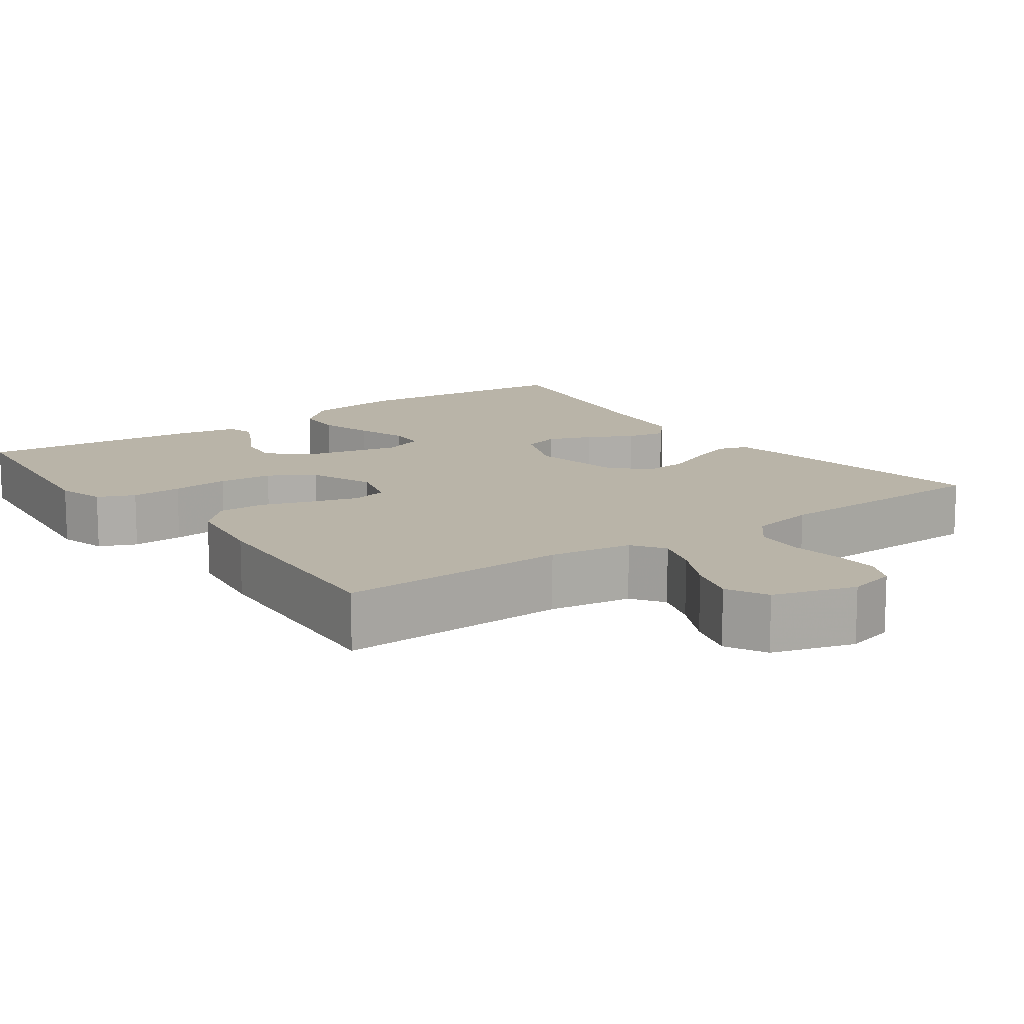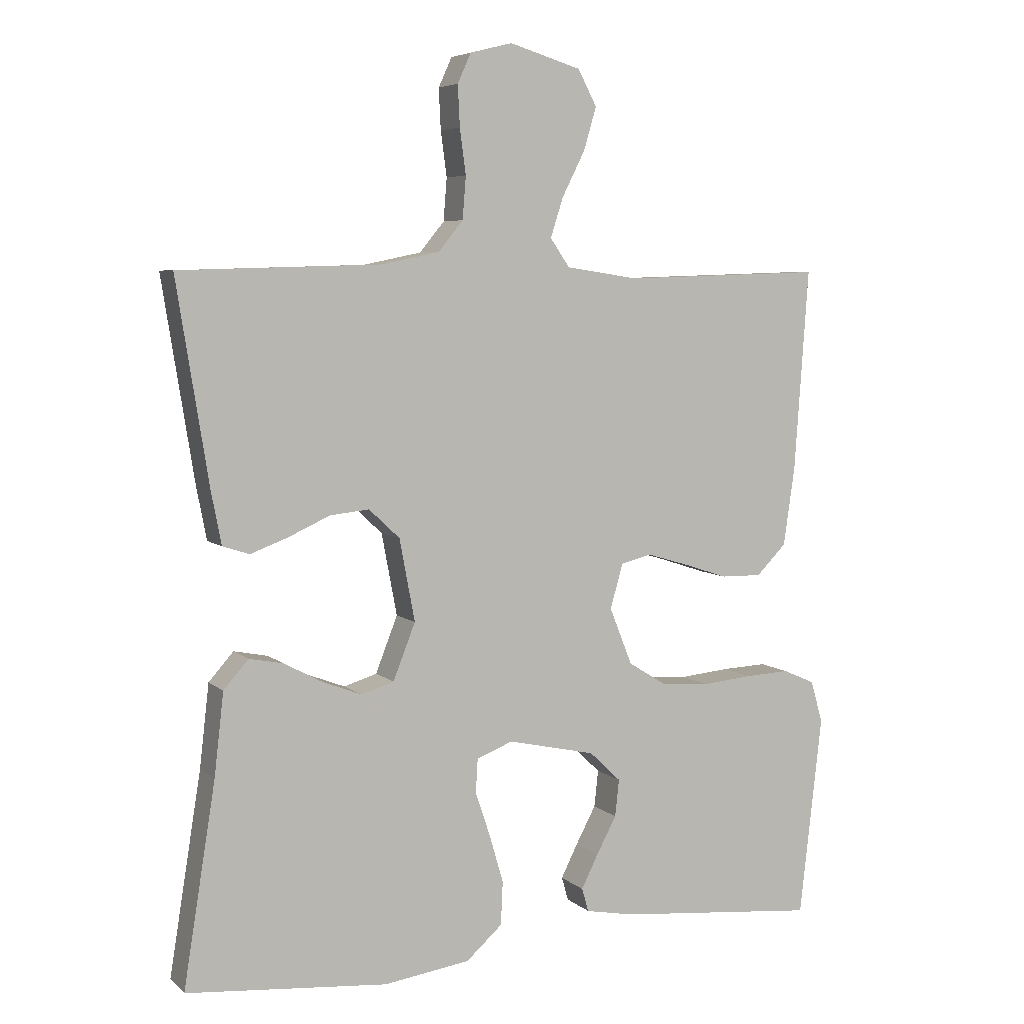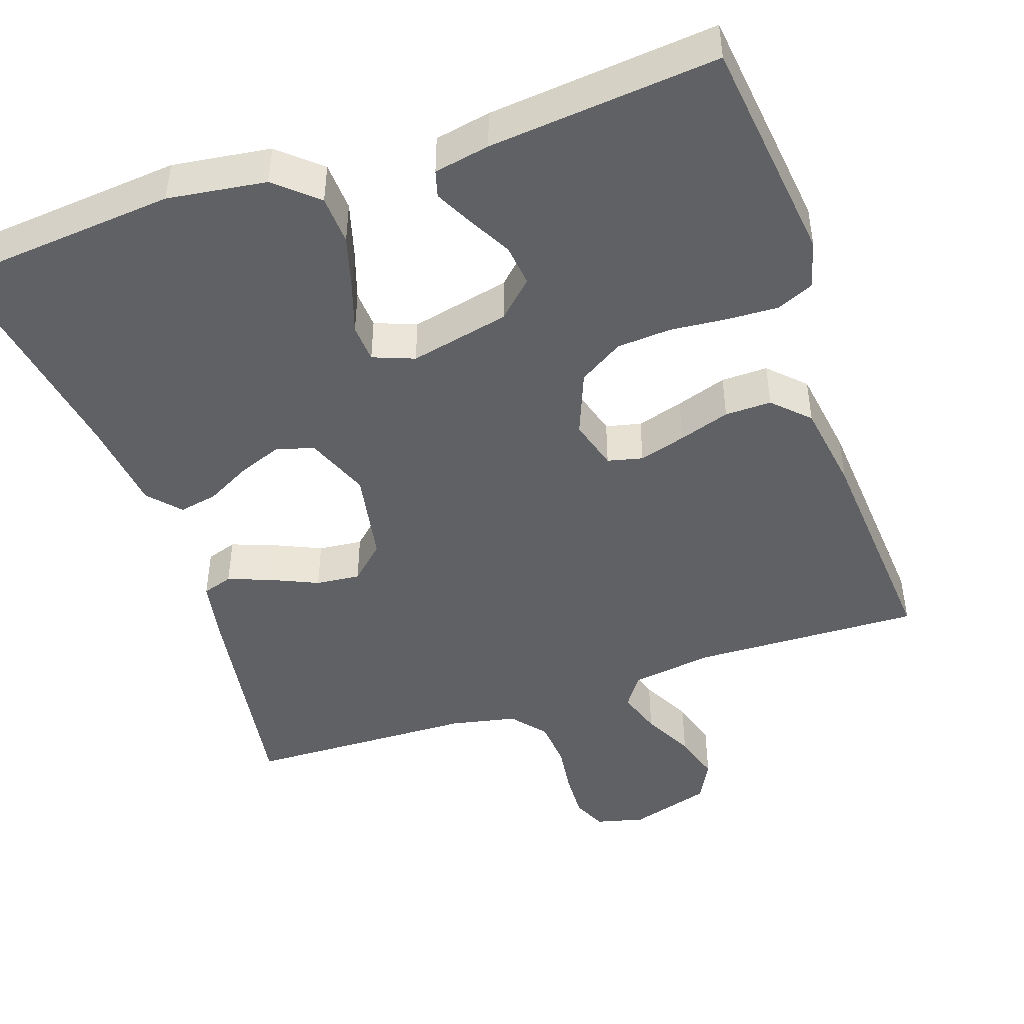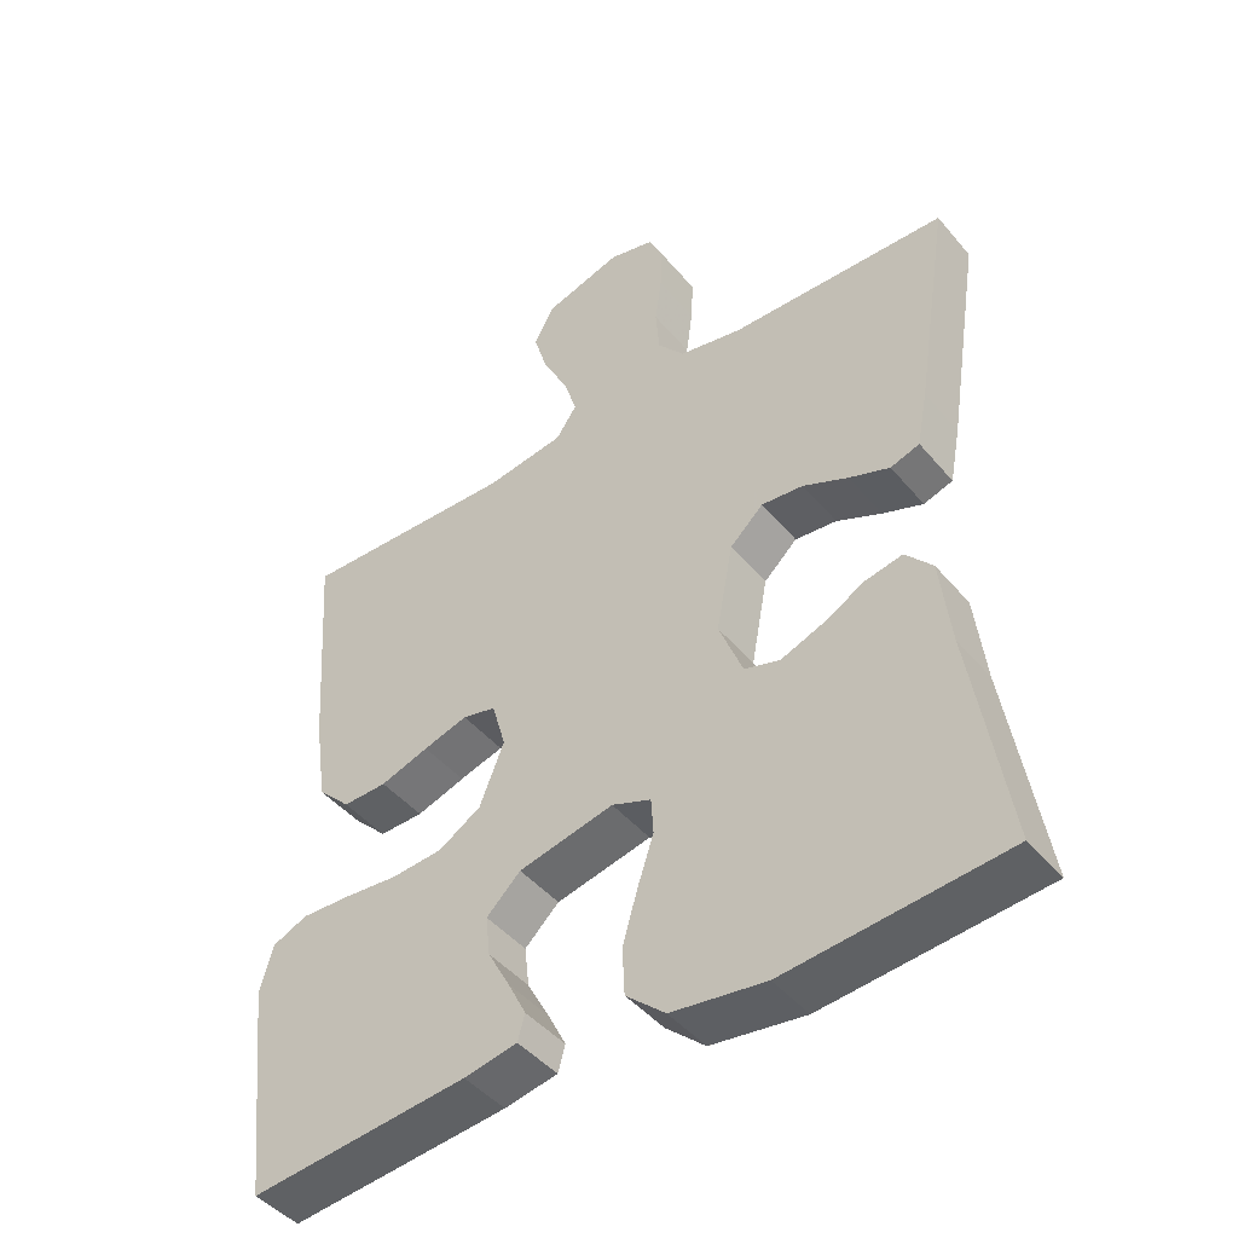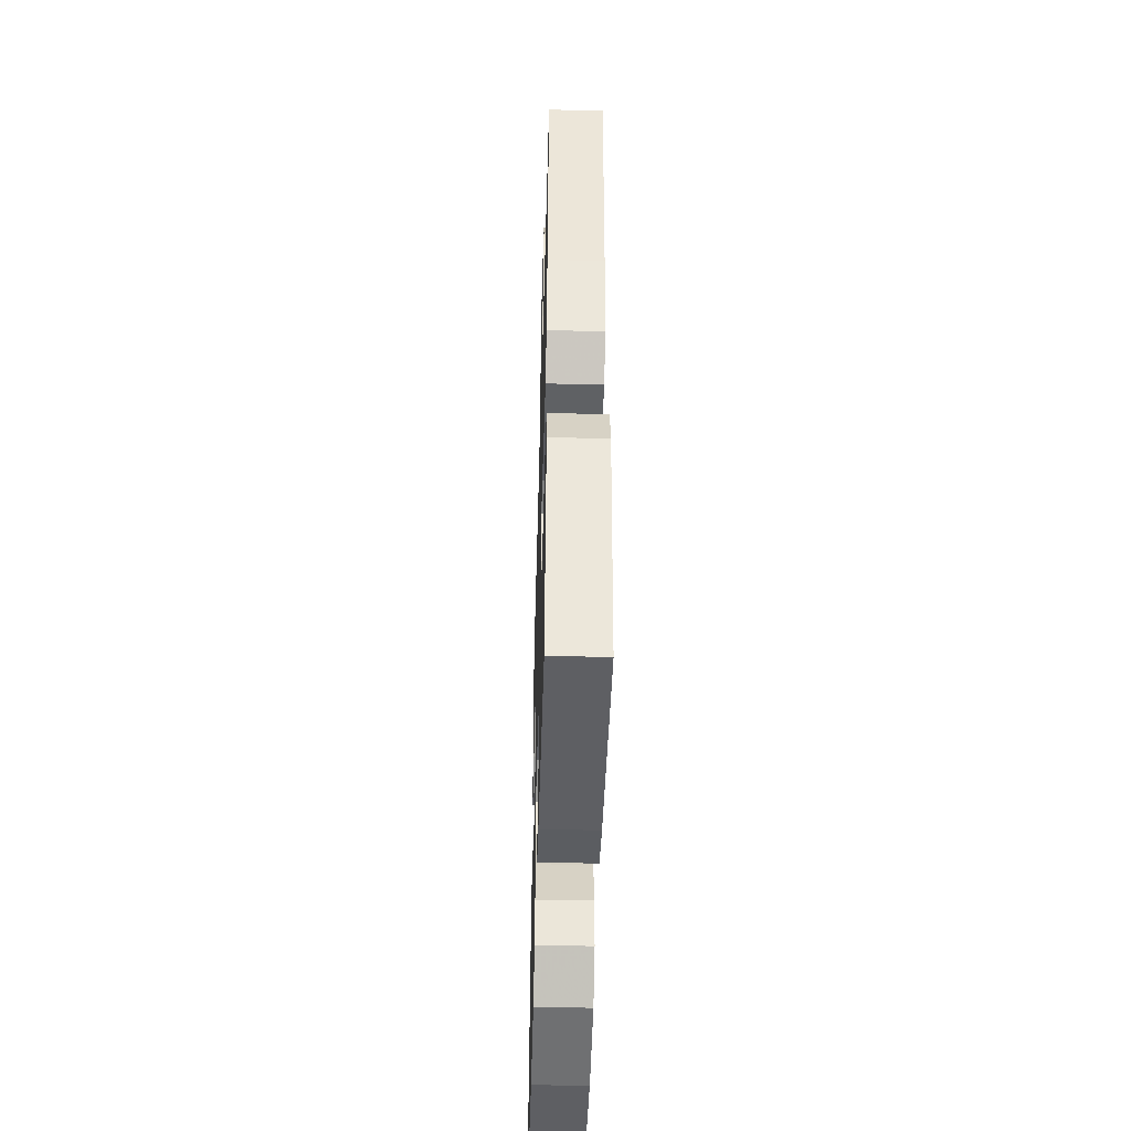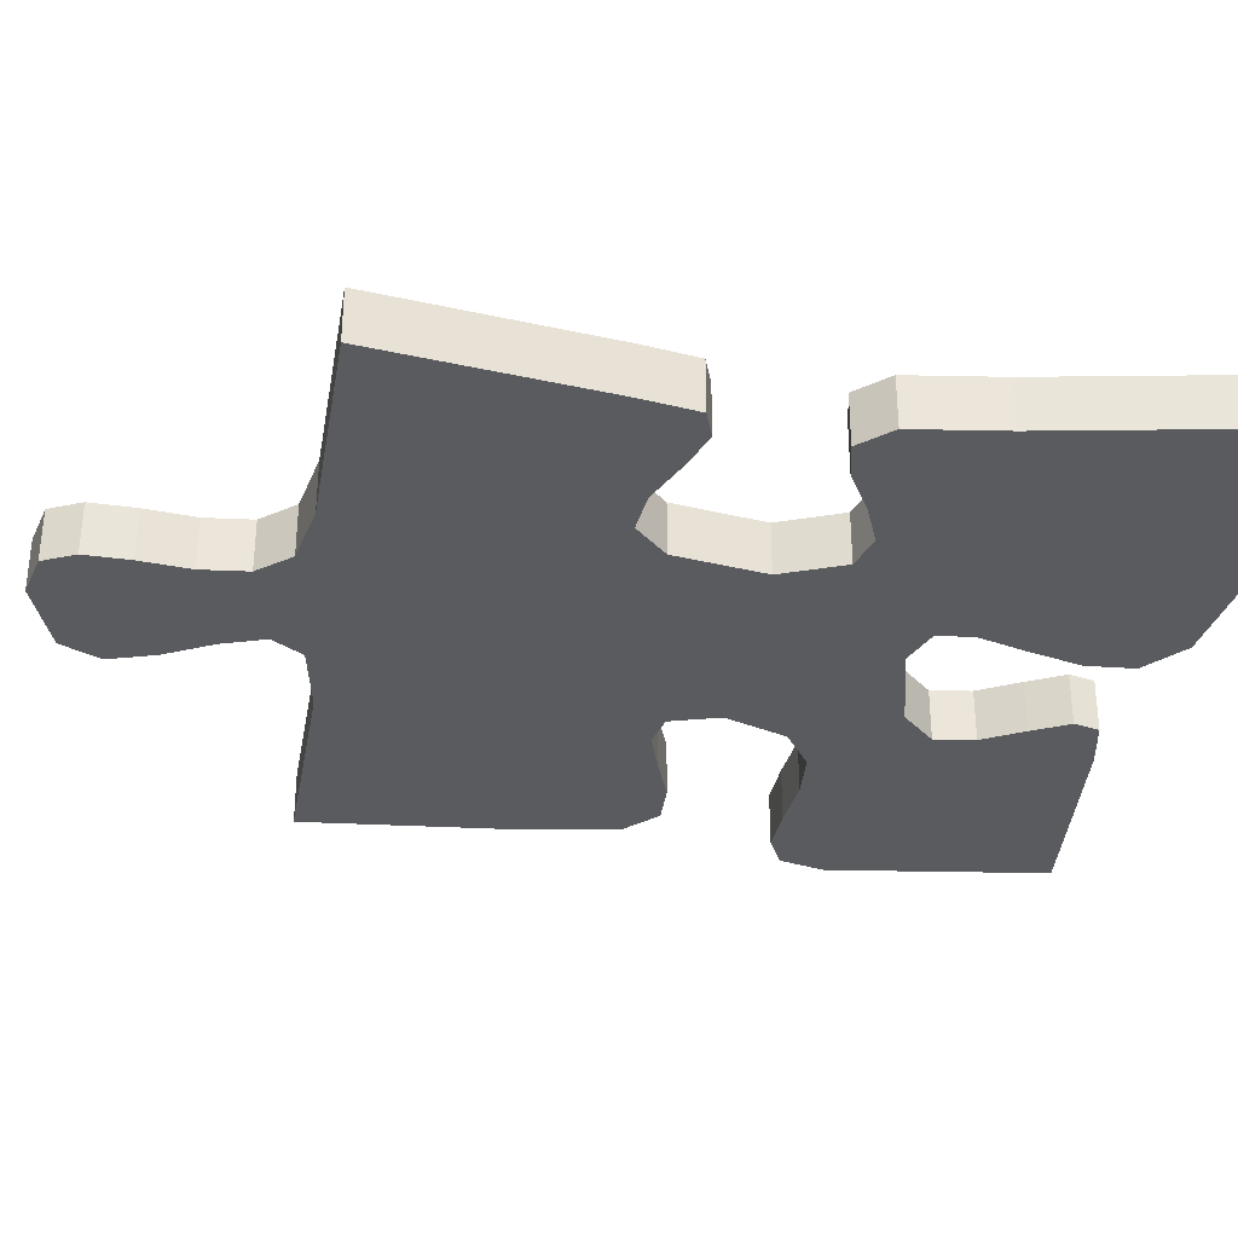
<metadata>
{"format":"obj","ext":"obj","renderer":"f3d","projection":"perspective","resolution":1024,"background":"white","views":[{"elev":13.1,"azim":-35.6,"up":"+Y"},{"elev":5.8,"azim":155.5,"up":"+Z"},{"elev":-46.0,"azim":-161.0,"up":"+Y"},{"elev":-45.4,"azim":37.3,"up":"+Z"},{"elev":-46.8,"azim":-91.6,"up":"+Z"},{"elev":-32.6,"azim":81.8,"up":"+Y"}]}
</metadata>
<code>
v -0.5 0.07 0.5
v -0.2 0.07 0.49
v -0.092 0.07 0.506
v -0.063 0.07 0.548
v -0.082 0.07 0.607
v -0.116 0.07 0.674
v -0.135 0.07 0.738
v -0.107 0.07 0.791
v 0 0.07 0.823
v 0.063 0.07 0.807
v 0.083 0.07 0.763
v 0.08 0.07 0.702
v 0.071 0.07 0.635
v 0.076 0.07 0.572
v 0.113 0.07 0.527
v 0.2 0.07 0.509
v 0.5 0.07 0.5
v 0.452 0.07 0.2
v 0.437 0.07 0.123
v 0.397 0.07 0.11
v 0.341 0.07 0.131
v 0.279 0.07 0.159
v 0.221 0.07 0.165
v 0.175 0.07 0.122
v 0.152 0.07 0
v 0.185 0.07 -0.084
v 0.234 0.07 -0.099
v 0.292 0.07 -0.077
v 0.35 0.07 -0.046
v 0.401 0.07 -0.036
v 0.438 0.07 -0.078
v 0.452 0.07 -0.2
v 0.5 0.07 -0.5
v 0.2 0.07 -0.527
v 0.071 0.07 -0.509
v 0.017 0.07 -0.461
v 0.014 0.07 -0.396
v 0.035 0.07 -0.324
v 0.057 0.07 -0.258
v 0.054 0.07 -0.208
v 0 0.07 -0.187
v -0.131 0.07 -0.216
v -0.178 0.07 -0.261
v -0.172 0.07 -0.316
v -0.142 0.07 -0.372
v -0.117 0.07 -0.422
v -0.127 0.07 -0.457
v -0.2 0.07 -0.471
v -0.5 0.07 -0.5
v -0.534 0.07 -0.2
v -0.516 0.07 -0.137
v -0.468 0.07 -0.116
v -0.401 0.07 -0.119
v -0.326 0.07 -0.126
v -0.255 0.07 -0.121
v -0.197 0.07 -0.085
v -0.163 0.07 0
v -0.182 0.07 0.067
v -0.228 0.07 0.078
v -0.289 0.07 0.06
v -0.356 0.07 0.038
v -0.417 0.07 0.037
v -0.462 0.07 0.082
v -0.479 0.07 0.2
v -0.5 0 0.5
v -0.2 0 0.49
v -0.092 0 0.506
v -0.063 0 0.548
v -0.082 0 0.607
v -0.116 0 0.674
v -0.135 0 0.738
v -0.107 0 0.791
v 0 0 0.823
v 0.063 0 0.807
v 0.083 0 0.763
v 0.08 0 0.702
v 0.071 0 0.635
v 0.076 0 0.572
v 0.113 0 0.527
v 0.2 0 0.509
v 0.5 0 0.5
v 0.452 0 0.2
v 0.437 0 0.123
v 0.397 0 0.11
v 0.341 0 0.131
v 0.279 0 0.159
v 0.221 0 0.165
v 0.175 0 0.122
v 0.152 0 0
v 0.185 0 -0.084
v 0.234 0 -0.099
v 0.292 0 -0.077
v 0.35 0 -0.046
v 0.401 0 -0.036
v 0.438 0 -0.078
v 0.452 0 -0.2
v 0.5 0 -0.5
v 0.2 0 -0.527
v 0.071 0 -0.509
v 0.017 0 -0.461
v 0.014 0 -0.396
v 0.035 0 -0.324
v 0.057 0 -0.258
v 0.054 0 -0.208
v 0 0 -0.187
v -0.131 0 -0.216
v -0.178 0 -0.261
v -0.172 0 -0.316
v -0.142 0 -0.372
v -0.117 0 -0.422
v -0.127 0 -0.457
v -0.2 0 -0.471
v -0.5 0 -0.5
v -0.534 0 -0.2
v -0.516 0 -0.137
v -0.468 0 -0.116
v -0.401 0 -0.119
v -0.326 0 -0.126
v -0.255 0 -0.121
v -0.197 0 -0.085
v -0.163 0 0
v -0.182 0 0.067
v -0.228 0 0.078
v -0.289 0 0.06
v -0.356 0 0.038
v -0.417 0 0.037
v -0.462 0 0.082
v -0.479 0 0.2
f 64 1 2
f 63 64 2
f 62 63 2
f 61 62 2
f 60 61 2
f 59 60 2 3
f 58 59 3 4
f 57 58 4
f 52 53 54
f 51 52 54
f 50 51 54
f 49 50 54
f 48 49 54
f 47 48 54
f 46 47 54
f 45 46 54
f 44 45 54
f 43 44 54 55
f 42 43 55 56
f 37 38 39
f 36 37 39
f 35 36 39
f 34 35 39
f 33 34 39
f 32 33 39
f 32 39 40
f 31 32 40
f 30 31 40
f 29 30 40
f 28 29 40
f 27 28 40
f 26 27 40 41
f 20 21 22
f 19 20 22
f 18 19 22
f 17 18 22
f 16 17 22
f 15 16 22 23
f 14 15 23 24
f 11 12 13
f 10 11 13
f 9 10 13
f 8 9 13
f 7 8 13
f 6 7 13
f 5 6 13
f 4 5 13 14
f 14 24 25
f 4 14 25
f 57 4 25
f 42 56 57
f 41 42 57
f 26 41 57
f 25 26 57
f 66 65 128
f 66 128 127
f 66 127 126
f 66 126 125
f 66 125 124
f 67 66 124 123
f 68 67 123 122
f 68 122 121
f 118 117 116
f 118 116 115
f 118 115 114
f 118 114 113
f 118 113 112
f 118 112 111
f 118 111 110
f 118 110 109
f 118 109 108
f 119 118 108 107
f 120 119 107 106
f 103 102 101
f 103 101 100
f 103 100 99
f 103 99 98
f 103 98 97
f 103 97 96
f 104 103 96
f 104 96 95
f 104 95 94
f 104 94 93
f 104 93 92
f 104 92 91
f 105 104 91 90
f 86 85 84
f 86 84 83
f 86 83 82
f 86 82 81
f 86 81 80
f 87 86 80 79
f 88 87 79 78
f 77 76 75
f 77 75 74
f 77 74 73
f 77 73 72
f 77 72 71
f 77 71 70
f 77 70 69
f 78 77 69 68
f 89 88 78
f 89 78 68
f 89 68 121
f 121 120 106
f 121 106 105
f 121 105 90
f 121 90 89
f 1 65 66 2
f 2 66 67 3
f 3 67 68 4
f 4 68 69 5
f 5 69 70 6
f 6 70 71 7
f 7 71 72 8
f 8 72 73 9
f 9 73 74 10
f 10 74 75 11
f 11 75 76 12
f 12 76 77 13
f 13 77 78 14
f 14 78 79 15
f 15 79 80 16
f 16 80 81 17
f 17 81 82 18
f 18 82 83 19
f 19 83 84 20
f 20 84 85 21
f 21 85 86 22
f 22 86 87 23
f 23 87 88 24
f 24 88 89 25
f 25 89 90 26
f 26 90 91 27
f 27 91 92 28
f 28 92 93 29
f 29 93 94 30
f 30 94 95 31
f 31 95 96 32
f 32 96 97 33
f 33 97 98 34
f 34 98 99 35
f 35 99 100 36
f 36 100 101 37
f 37 101 102 38
f 38 102 103 39
f 39 103 104 40
f 40 104 105 41
f 41 105 106 42
f 42 106 107 43
f 43 107 108 44
f 44 108 109 45
f 45 109 110 46
f 46 110 111 47
f 47 111 112 48
f 48 112 113 49
f 49 113 114 50
f 50 114 115 51
f 51 115 116 52
f 52 116 117 53
f 53 117 118 54
f 54 118 119 55
f 55 119 120 56
f 56 120 121 57
f 57 121 122 58
f 58 122 123 59
f 59 123 124 60
f 60 124 125 61
f 61 125 126 62
f 62 126 127 63
f 63 127 128 64
f 64 128 65 1

</code>
